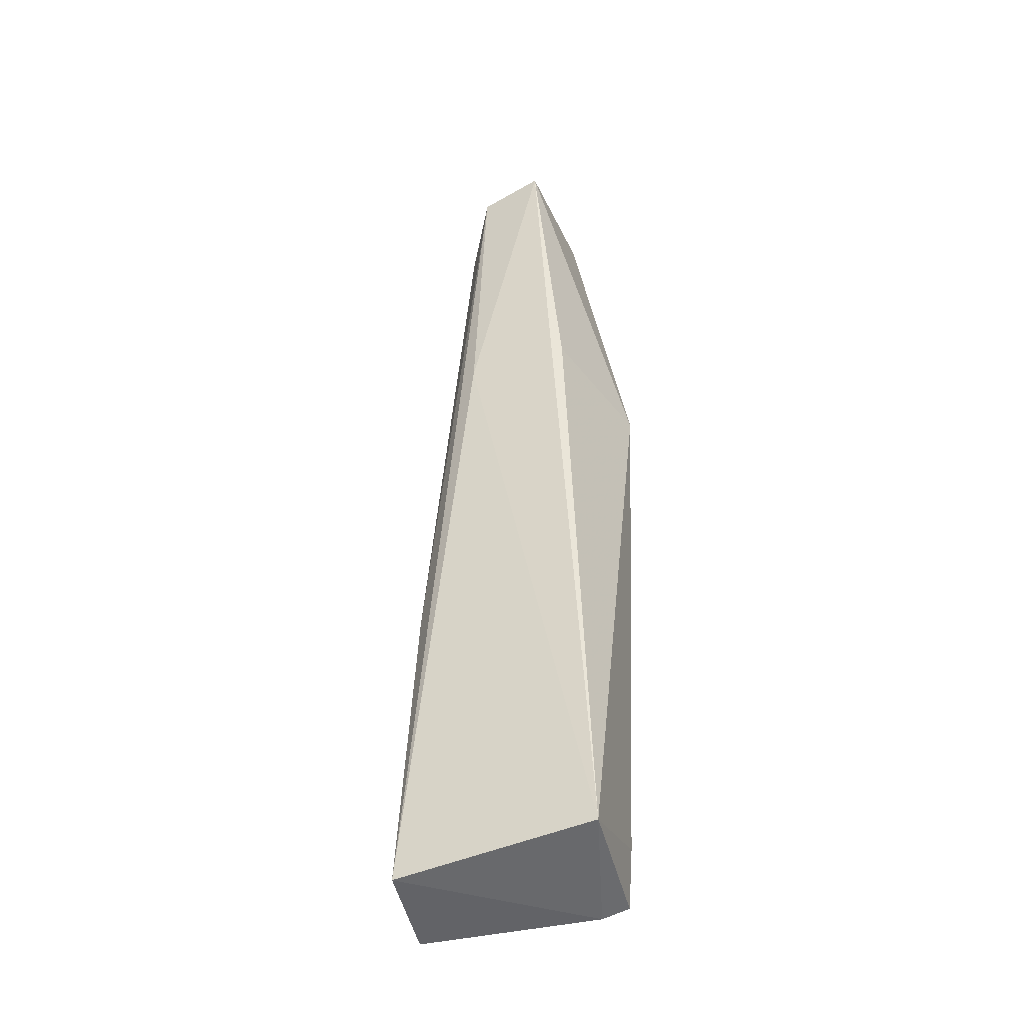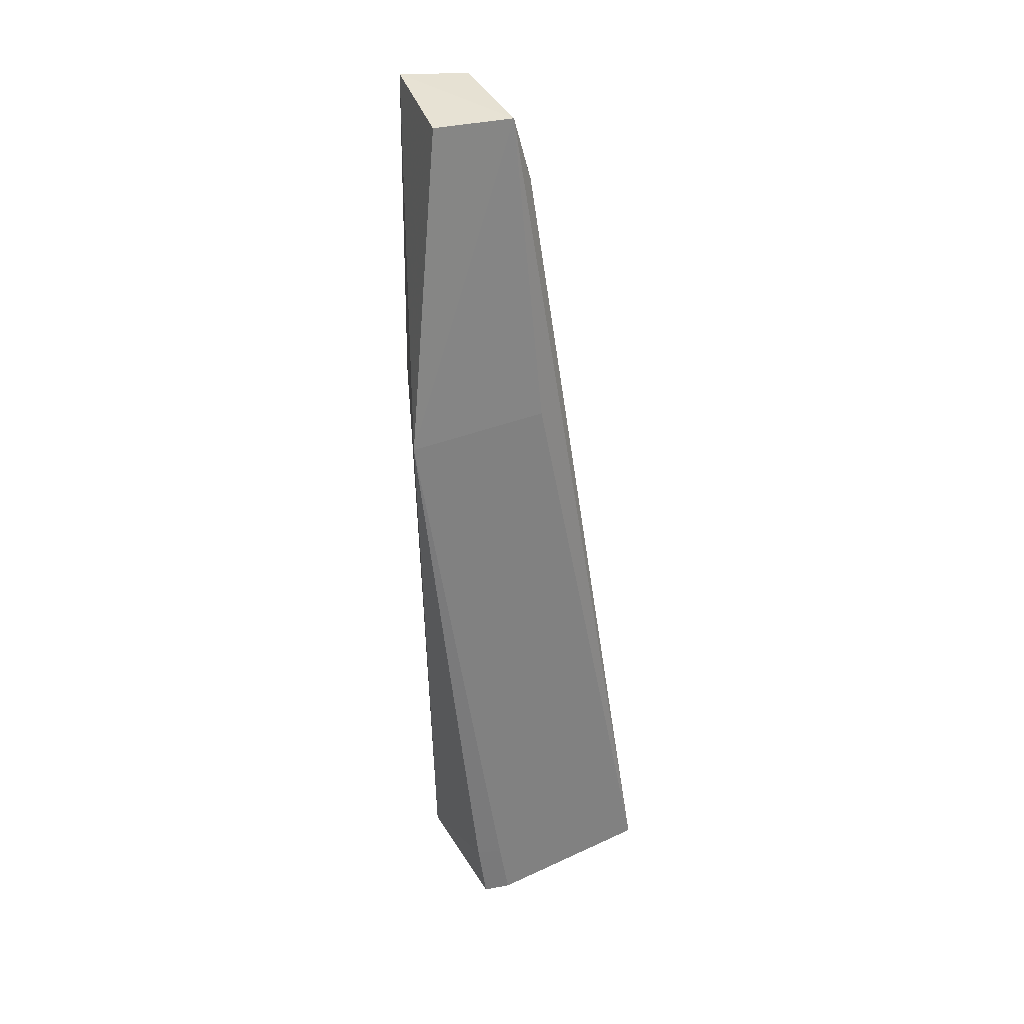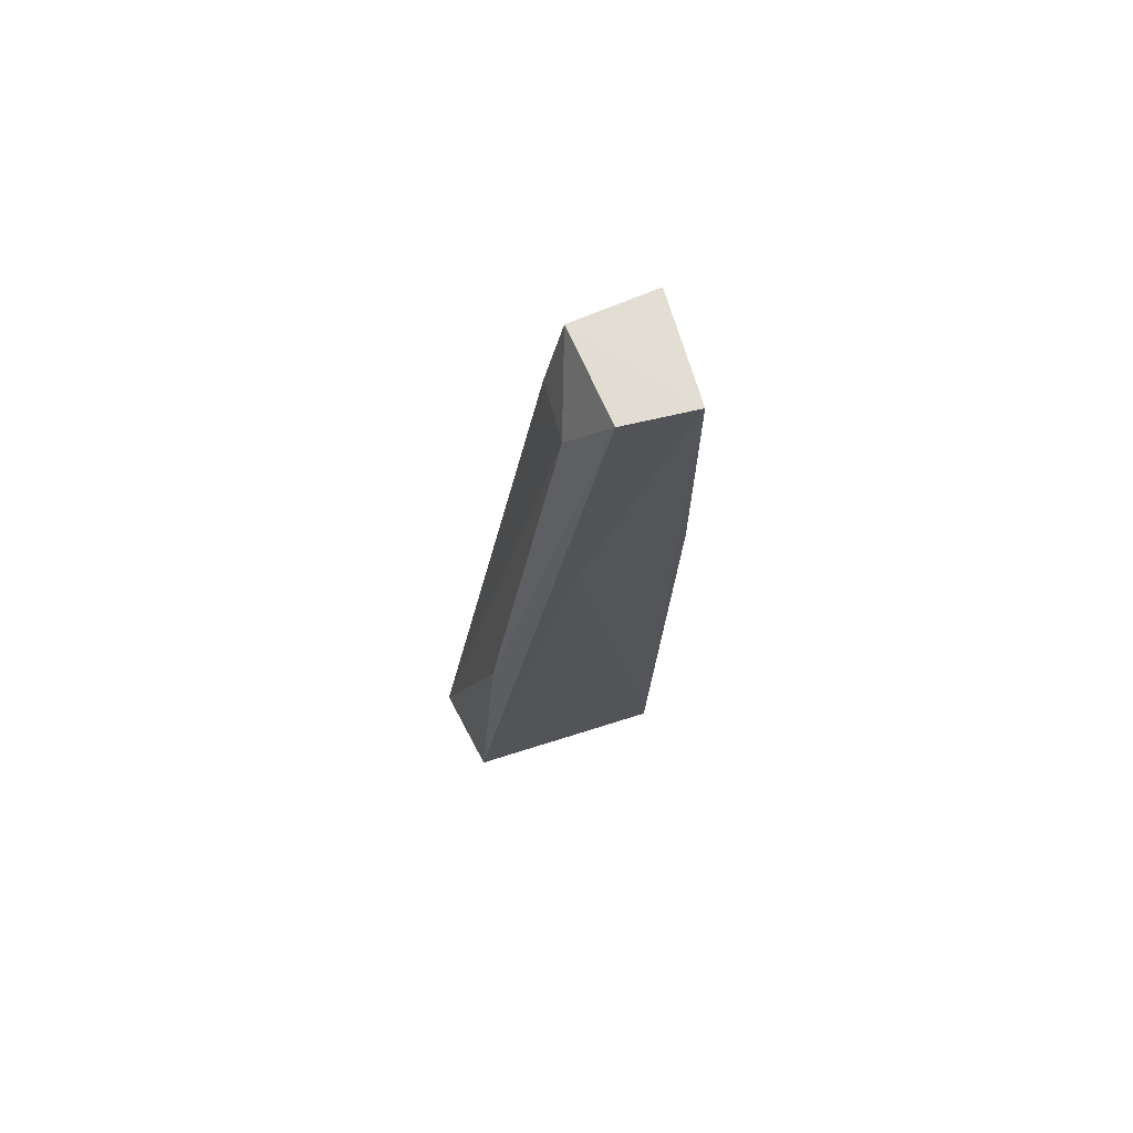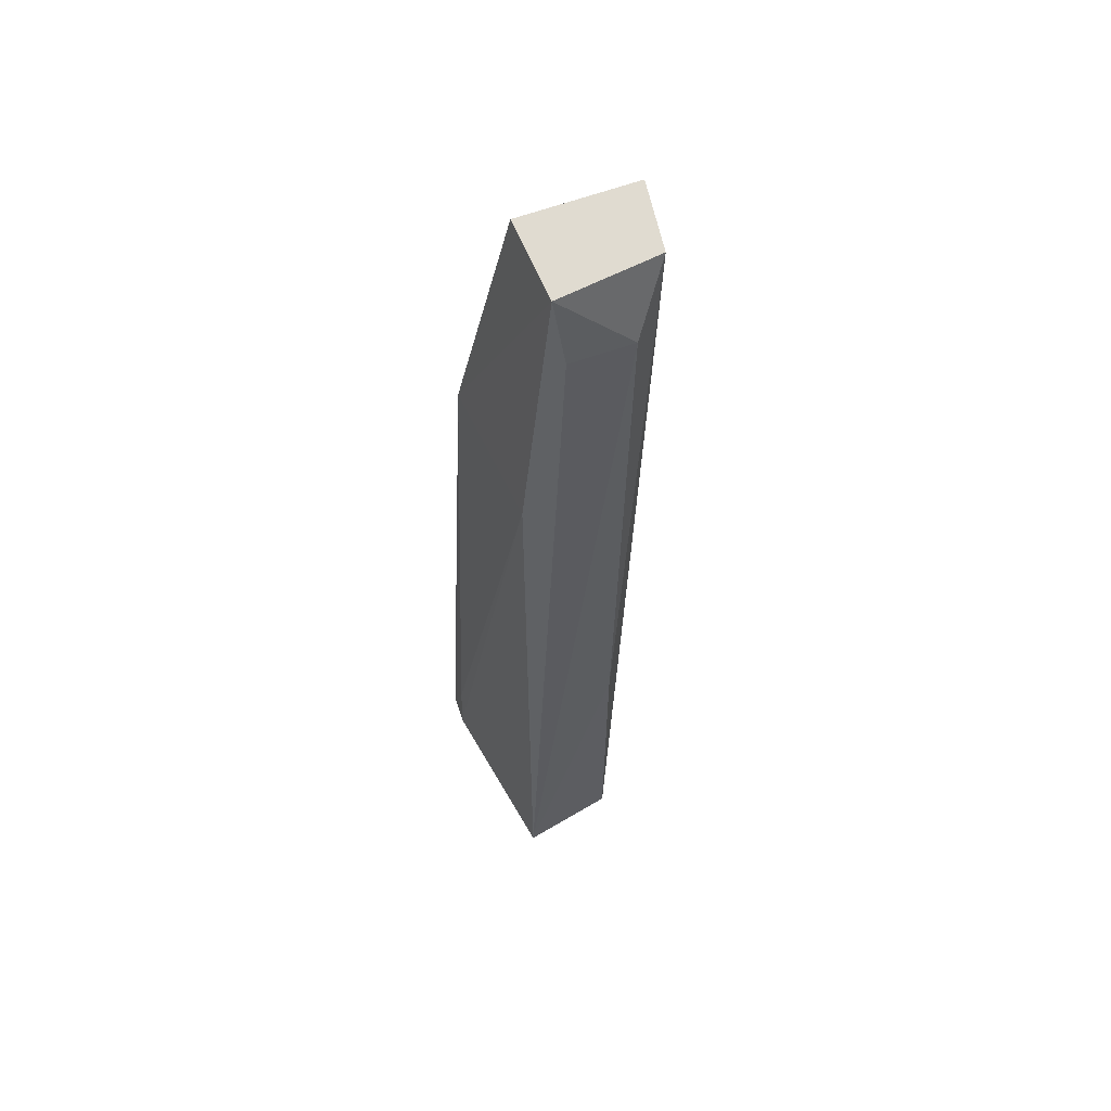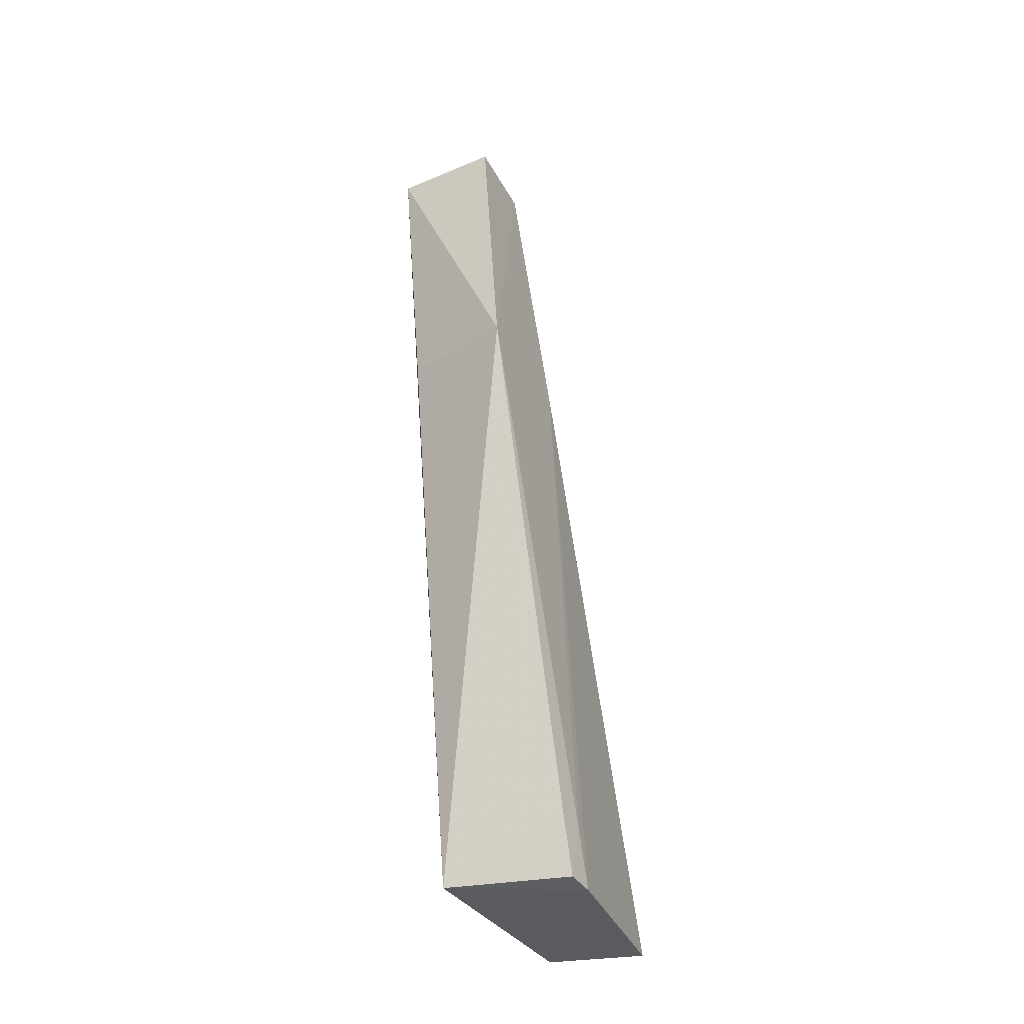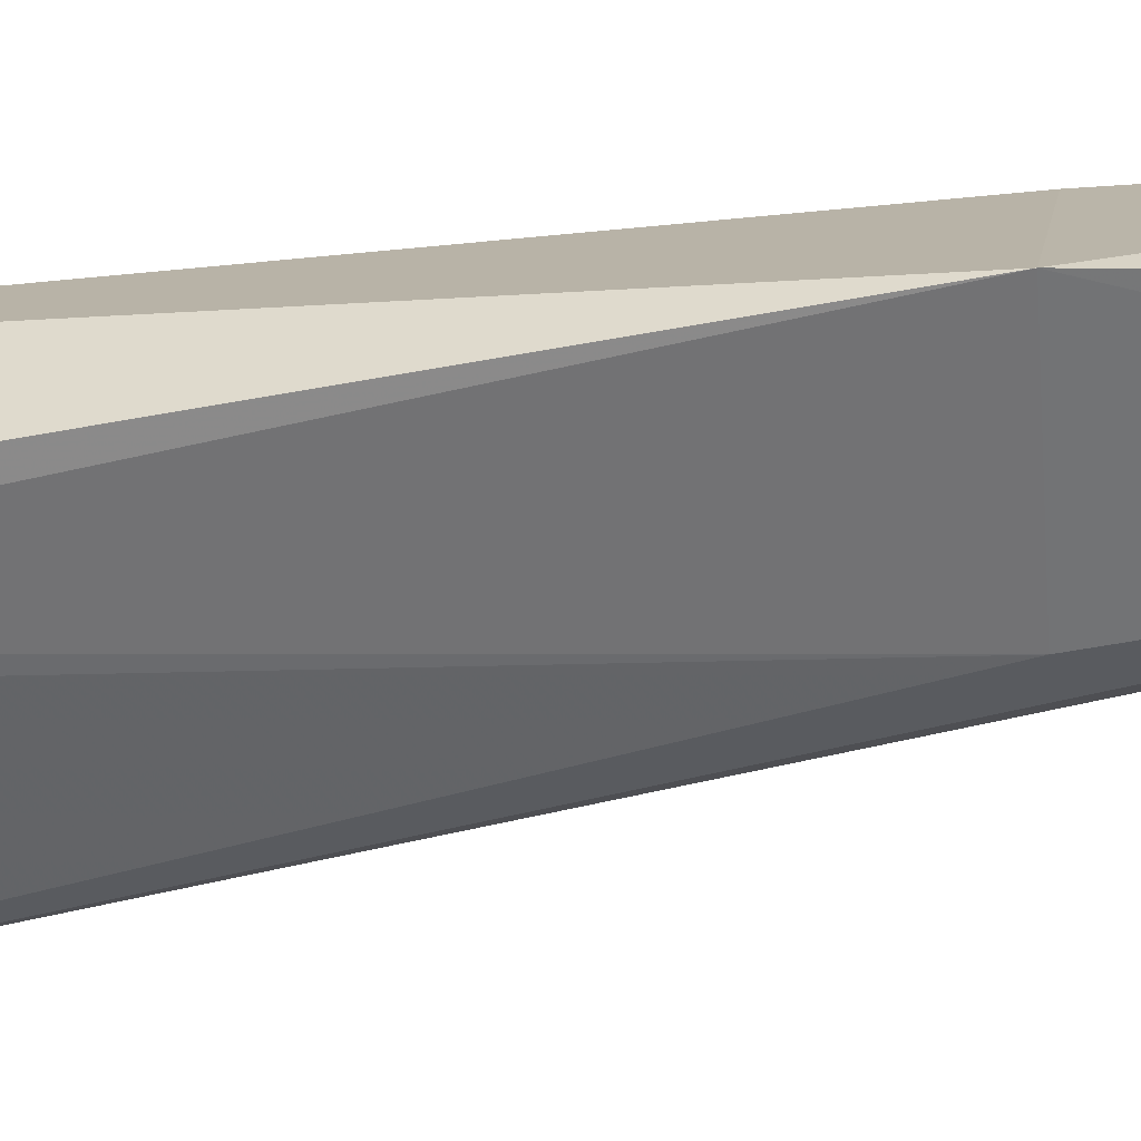
<metadata>
{"format":"obj","ext":"obj","renderer":"f3d","projection":"perspective","resolution":1024,"background":"white","views":[{"elev":-47.9,"azim":23.0,"up":"+Y"},{"elev":36.8,"azim":158.8,"up":"+Y"},{"elev":66.5,"azim":-17.8,"up":"+Y"},{"elev":64.0,"azim":-110.4,"up":"+Y"},{"elev":-34.3,"azim":119.6,"up":"+Y"},{"elev":-60.3,"azim":93.6,"up":"+Z"}]}
</metadata>
<code>
v -0.08126 0.0202 0.0176
v -0.08012 -0.04856 0.01141
v -0.07757 -0.003729 0.00601
v -0.08685 0.01927 0.009655
v -0.09487 -0.04902 0.01129
v -0.08085 0.0197 0.009266
v -0.08014 -0.002659 0.01505
v -0.08783 -0.002873 0.01563
v -0.08343 -0.04938 0.002196
v -0.08625 0.01973 0.01699
v -0.08139 -0.04915 0.002277
v -0.09602 -0.04941 0.004389
v -0.08807 -0.00365 0.007009
v -0.08282 -0.045 0.002517
v -0.08089 -0.04465 0.002635
v -0.08856 0.01468 0.01453
v -0.08826 0.01429 0.01004
v -0.09341 -0.02632 0.01191
f 6 1 3
f 6 3 4
f 6 4 1
f 7 1 2
f 7 2 3
f 7 3 1
f 8 5 2
f 8 2 1
f 9 2 5
f 10 8 1
f 10 1 4
f 10 5 8
f 11 2 9
f 12 9 5
f 13 4 3
f 13 12 4
f 13 9 12
f 14 11 9
f 14 13 3
f 14 9 13
f 15 3 2
f 15 2 11
f 15 14 3
f 15 11 14
f 16 10 4
f 17 16 4
f 17 4 12
f 17 12 16
f 18 16 12
f 18 12 5
f 18 5 10
f 18 10 16

</code>
